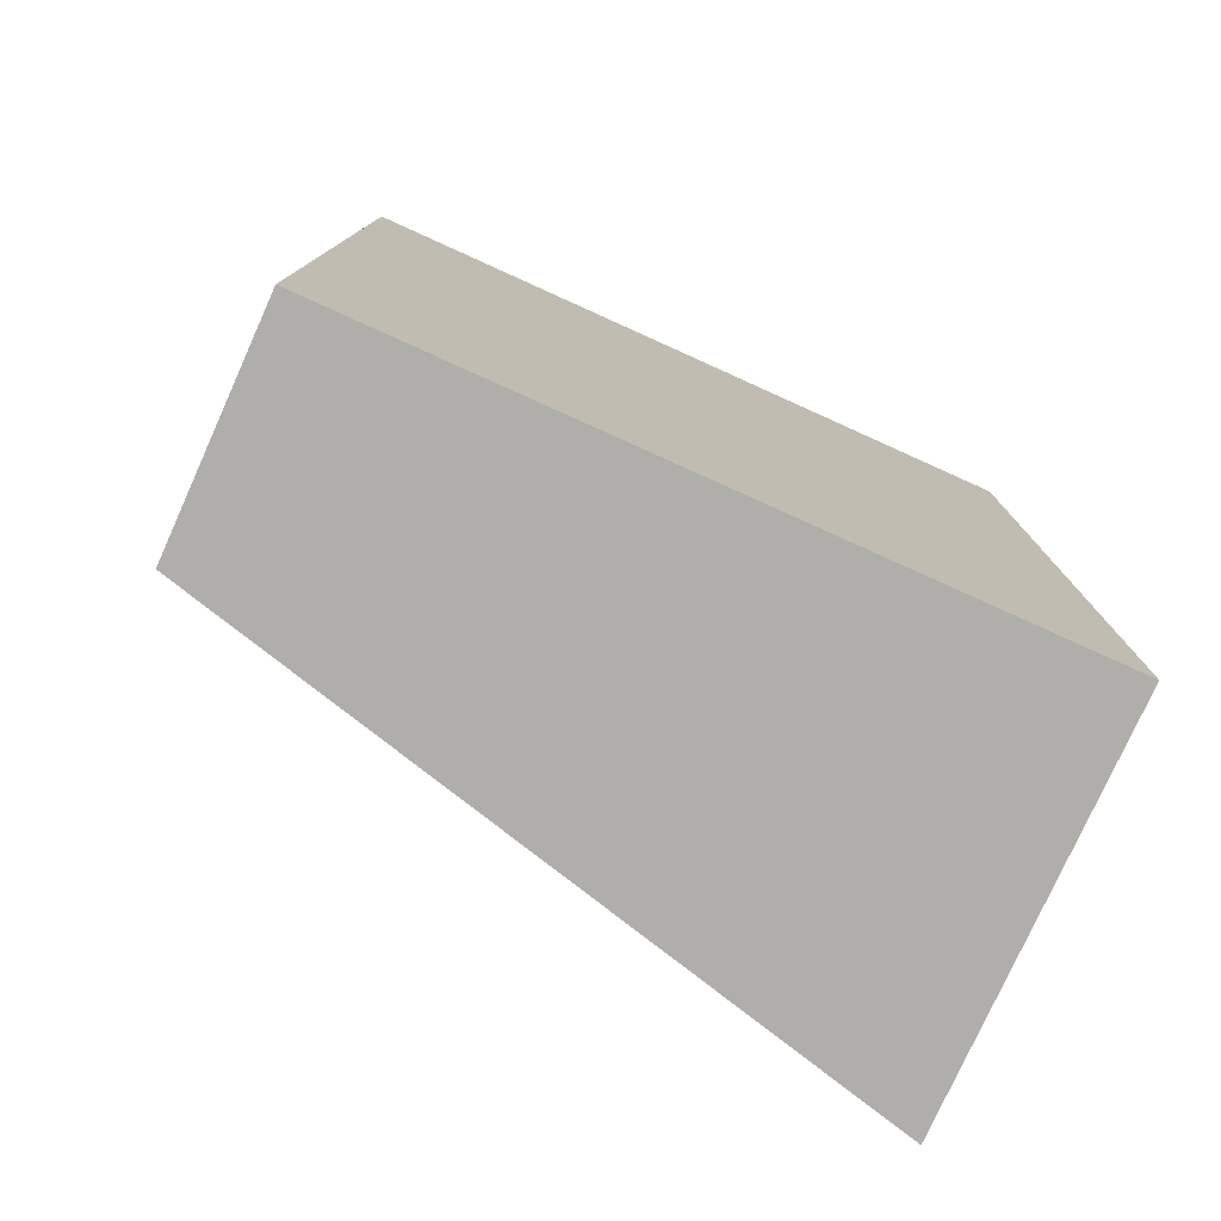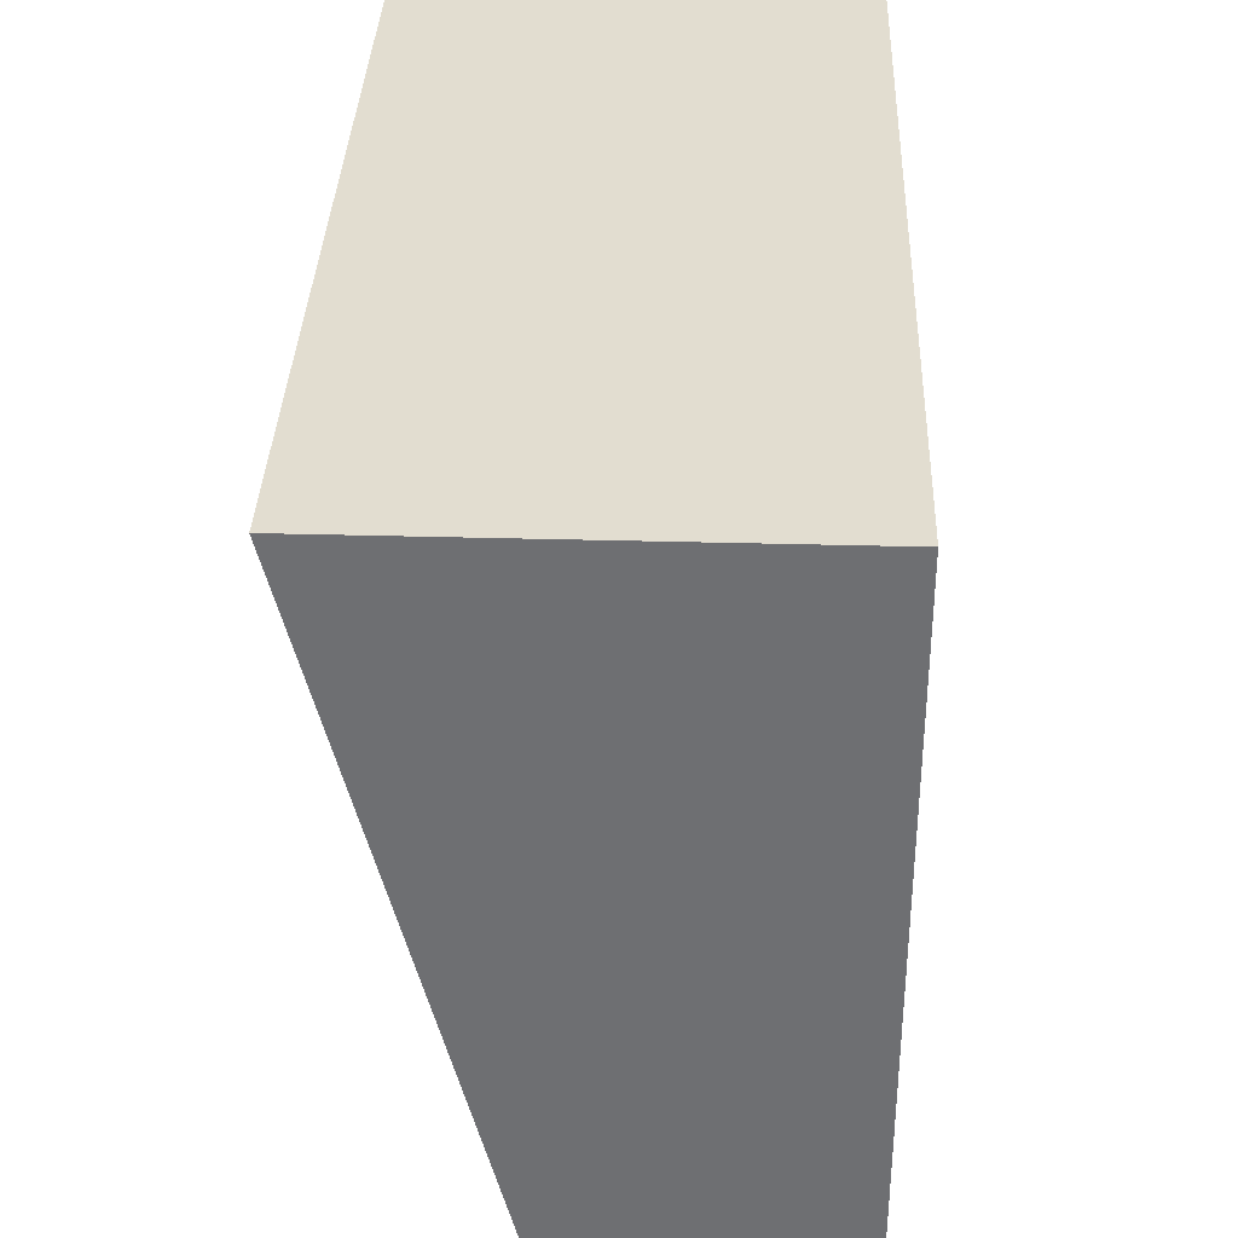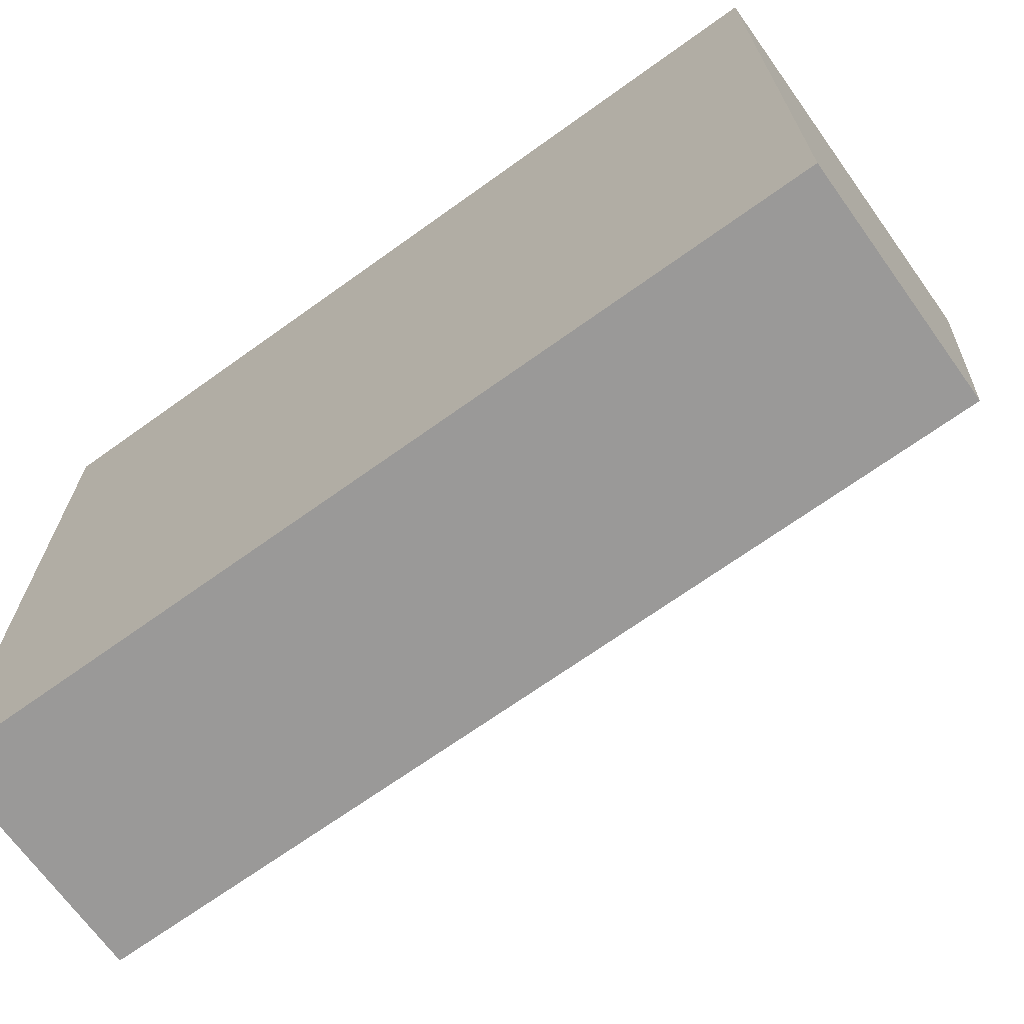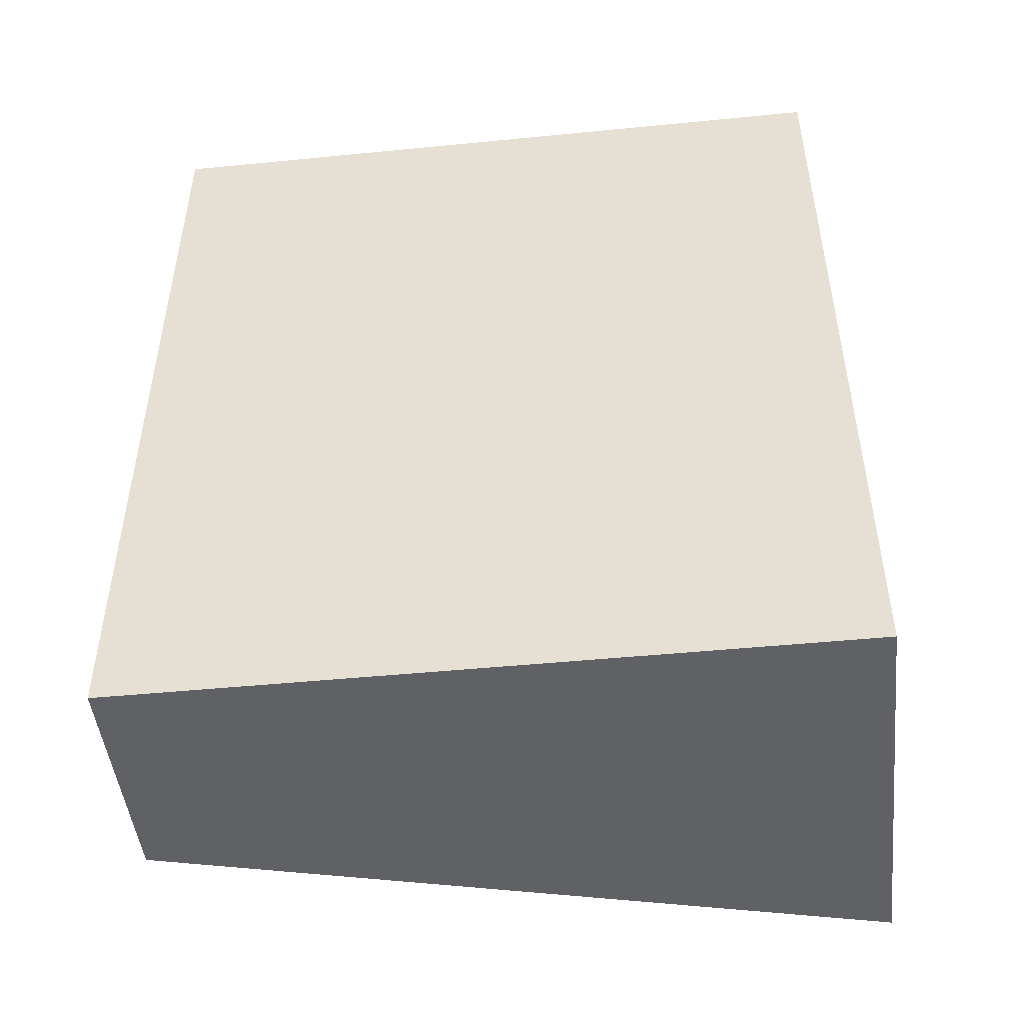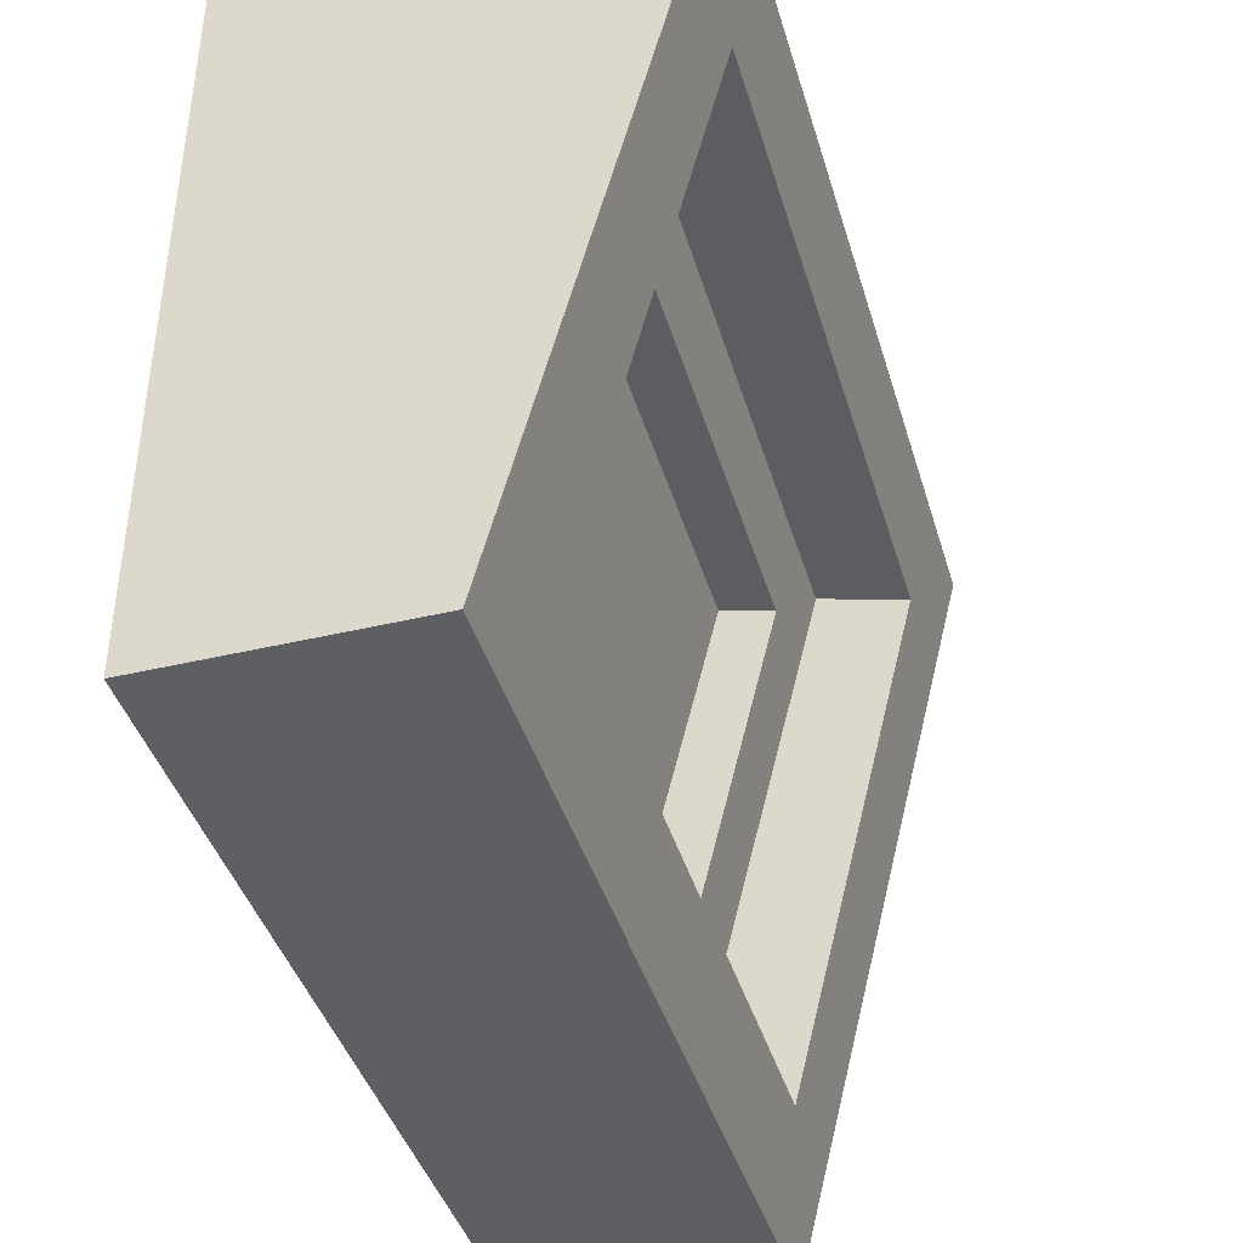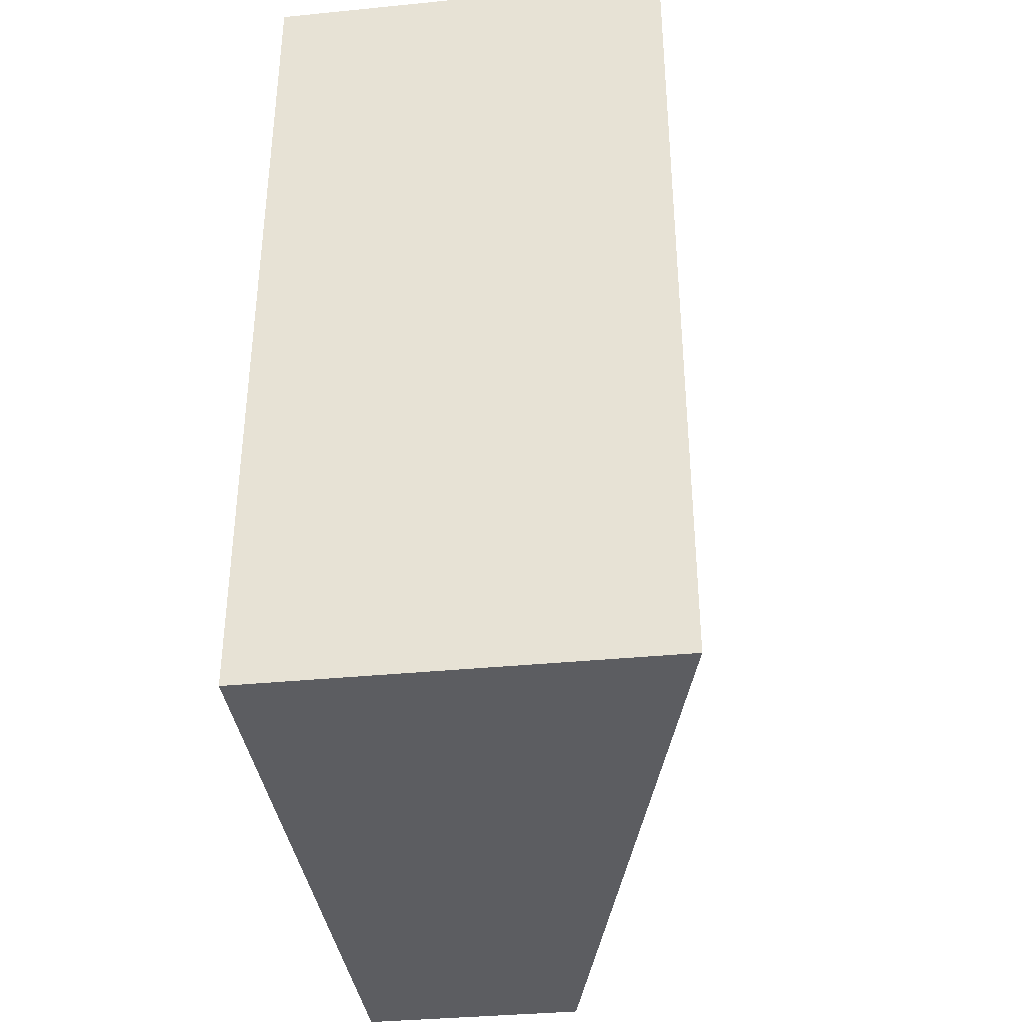
<metadata>
{"format":"obj","ext":"obj","renderer":"f3d","projection":"perspective","resolution":1024,"background":"white","views":[{"elev":-77.8,"azim":65.7,"up":"+Z"},{"elev":35.1,"azim":2.1,"up":"+Y"},{"elev":-69.1,"azim":125.7,"up":"+Y"},{"elev":-47.8,"azim":96.3,"up":"+Z"},{"elev":-41.3,"azim":-163.9,"up":"+Y"},{"elev":-36.6,"azim":-172.7,"up":"+Z"}]}
</metadata>
<code>
g object_060
v 0 0 0.4784
v 0 0 0
v -0.1286 0 0.4784
v -0.1286 0 0
v -0.1658 0.3546 0.4191
v -0.1658 0.3546 0.05926
v -0.2143 0.3425 0.4191
v -0.2143 0.3425 0.05926
v 0 0.4 0
v 0 0.4 0.4784
v -0.2286 0.4 0
v -0.2286 0.4 0.4784
v -0.09451 0.06961 0.05926
v -0.09451 0.06961 0.4191
v -0.143 0.05749 0.05926
v -0.143 0.05749 0.4191
v -0.07657 0.1215 0.1053
v -0.1255 0.3173 0.1053
v -0.07657 0.1215 0.3731
v -0.1255 0.3173 0.3731
v -0.1057 0.1143 0.3731
v -0.1546 0.31 0.3731
v -0.1057 0.1143 0.1053
v -0.1546 0.31 0.1053
f 3 2 1
f 2 3 4
f 7 6 5
f 6 7 8
f 11 10 9
f 10 11 12
f 10 3 1
f 3 10 12
f 15 14 13
f 14 15 16
f 7 14 16
f 14 7 5
f 10 2 9
f 2 10 1
f 13 8 15
f 8 13 6
f 11 2 4
f 2 11 9
f 4 15 11
f 15 4 3
f 15 3 16
f 16 3 7
f 8 11 15
f 11 8 12
f 12 8 7
f 12 7 3
f 19 18 17
f 18 19 20
f 22 19 21
f 19 22 20
f 23 19 17
f 19 23 21
f 17 24 23
f 24 17 18
f 22 18 20
f 18 22 24
f 13 23 6
f 23 13 14
f 23 14 21
f 21 14 22
f 24 6 23
f 6 24 5
f 5 24 22
f 5 22 14

</code>
